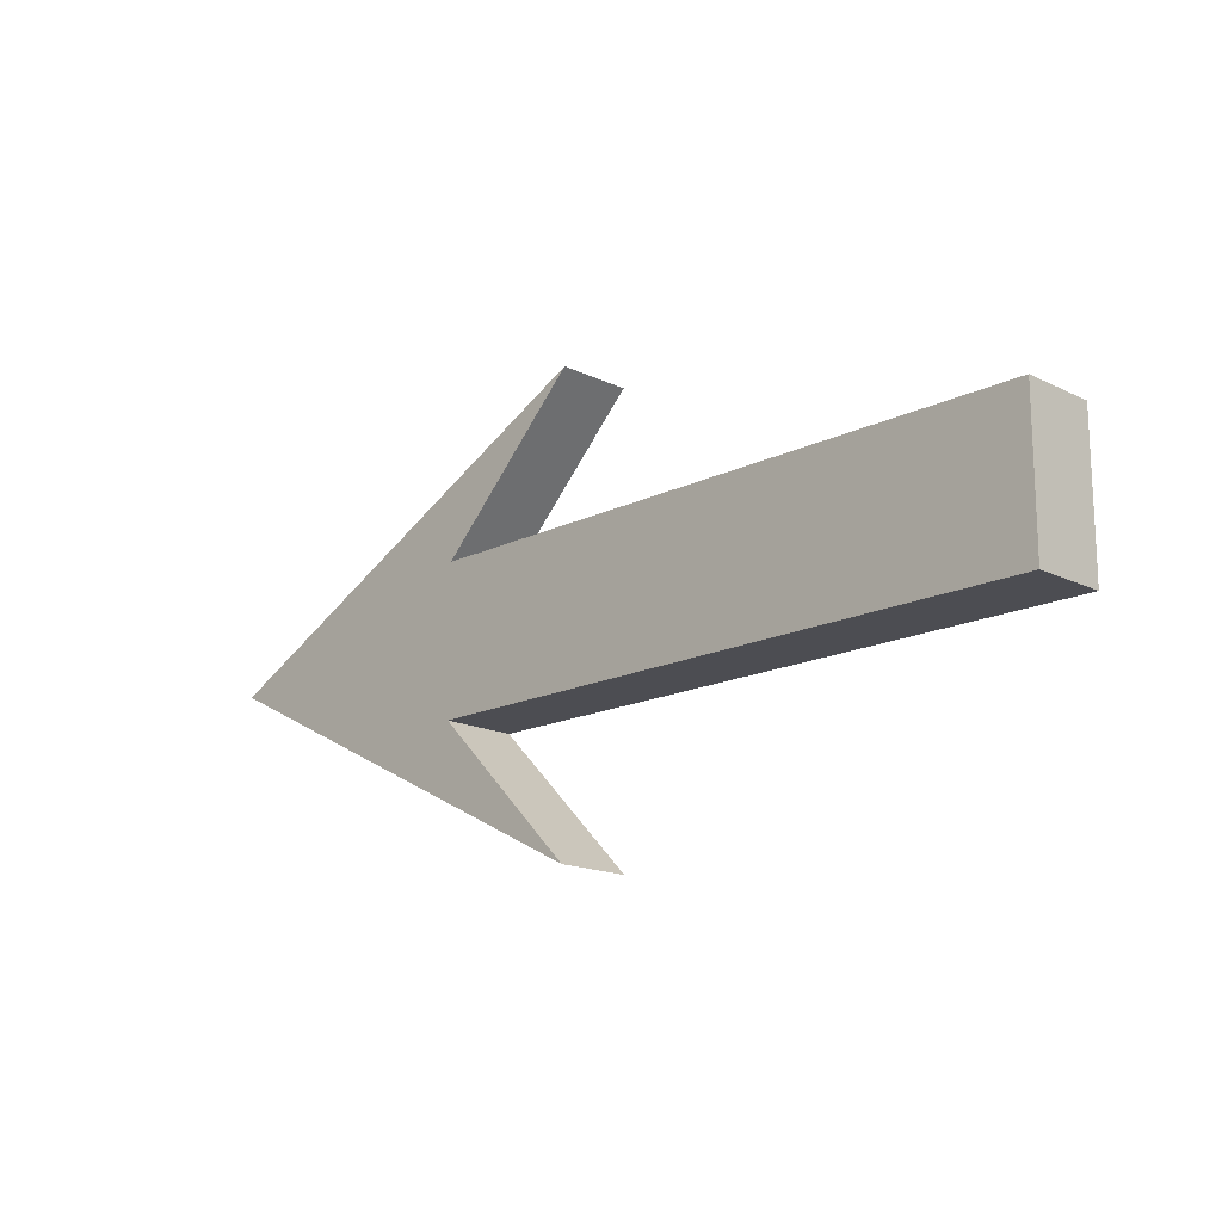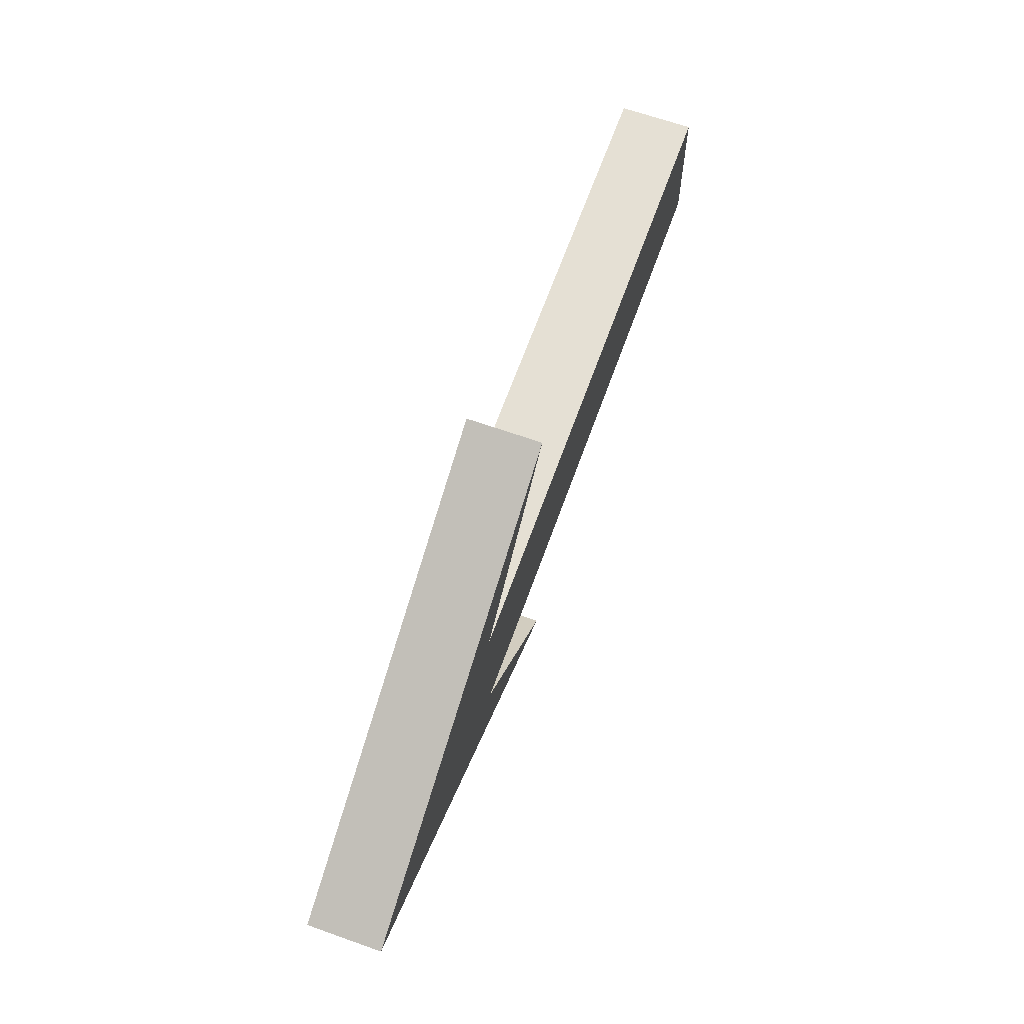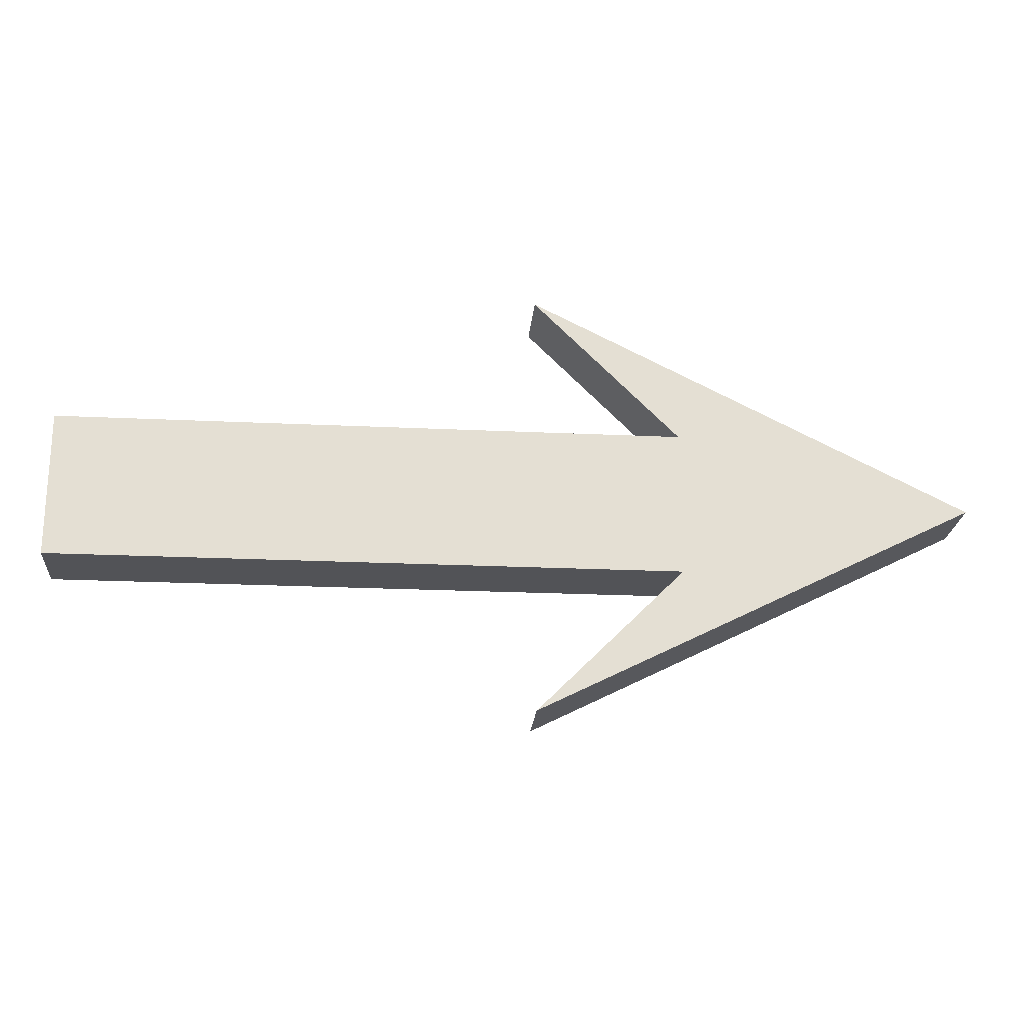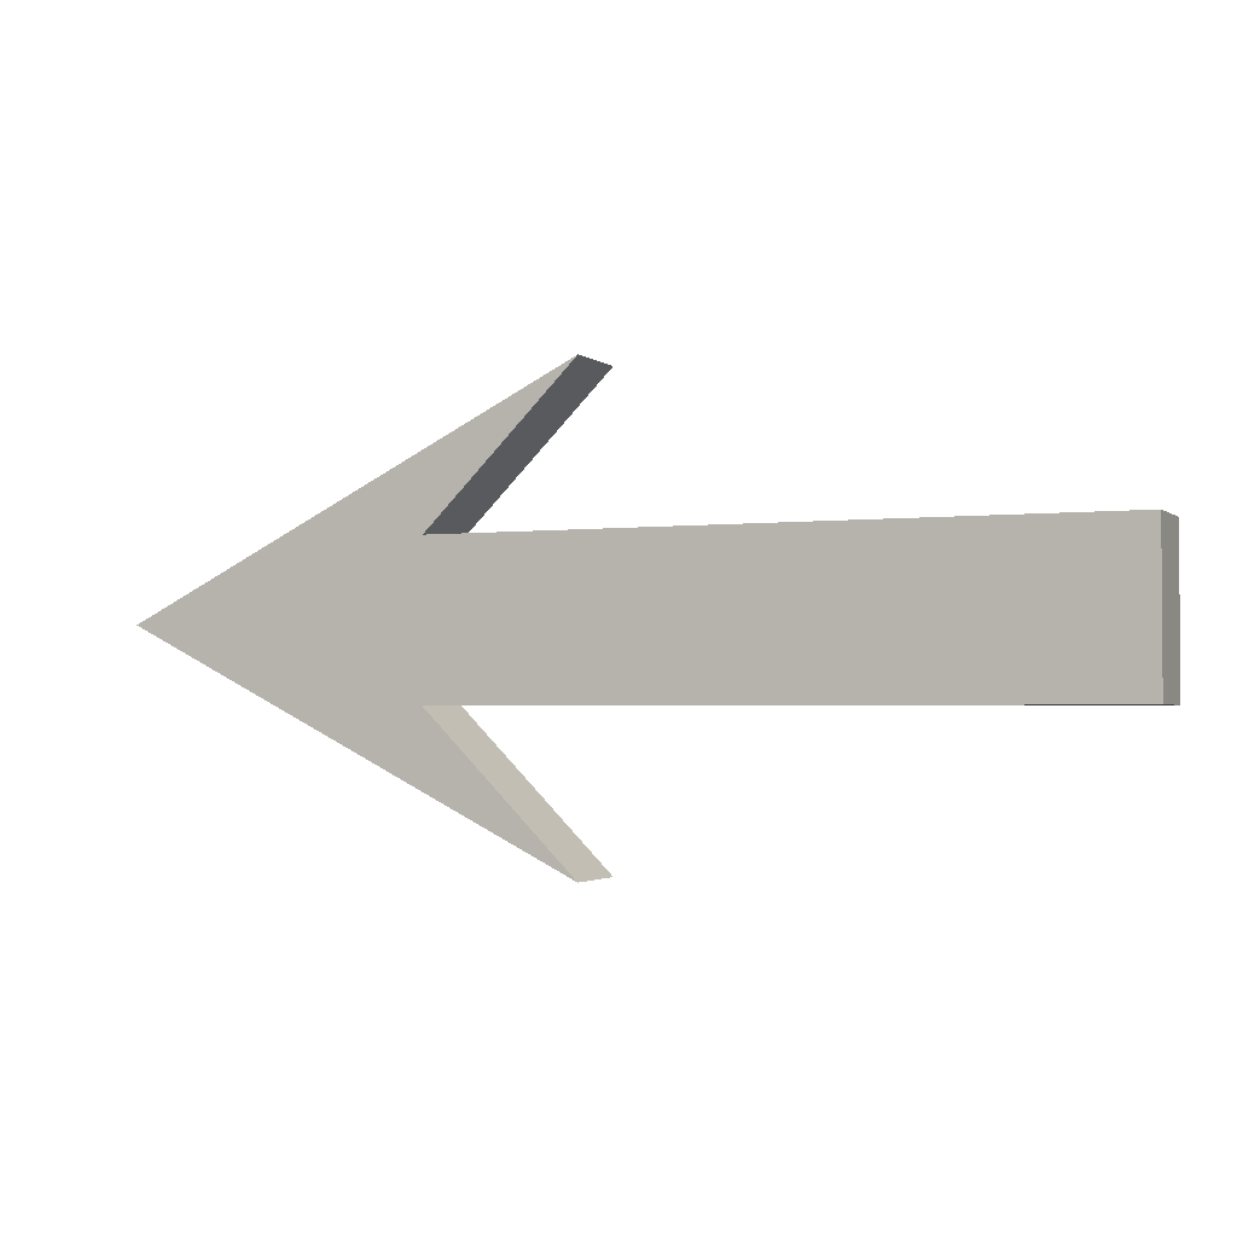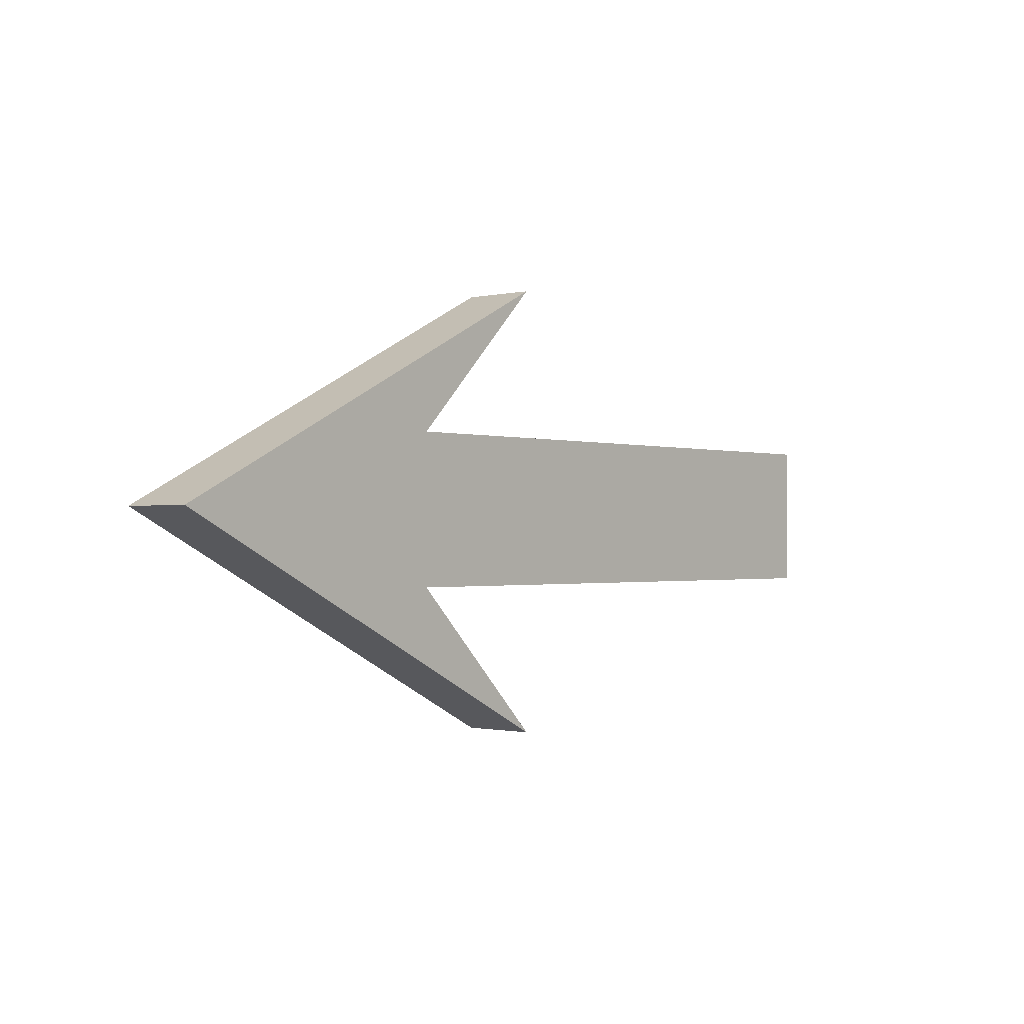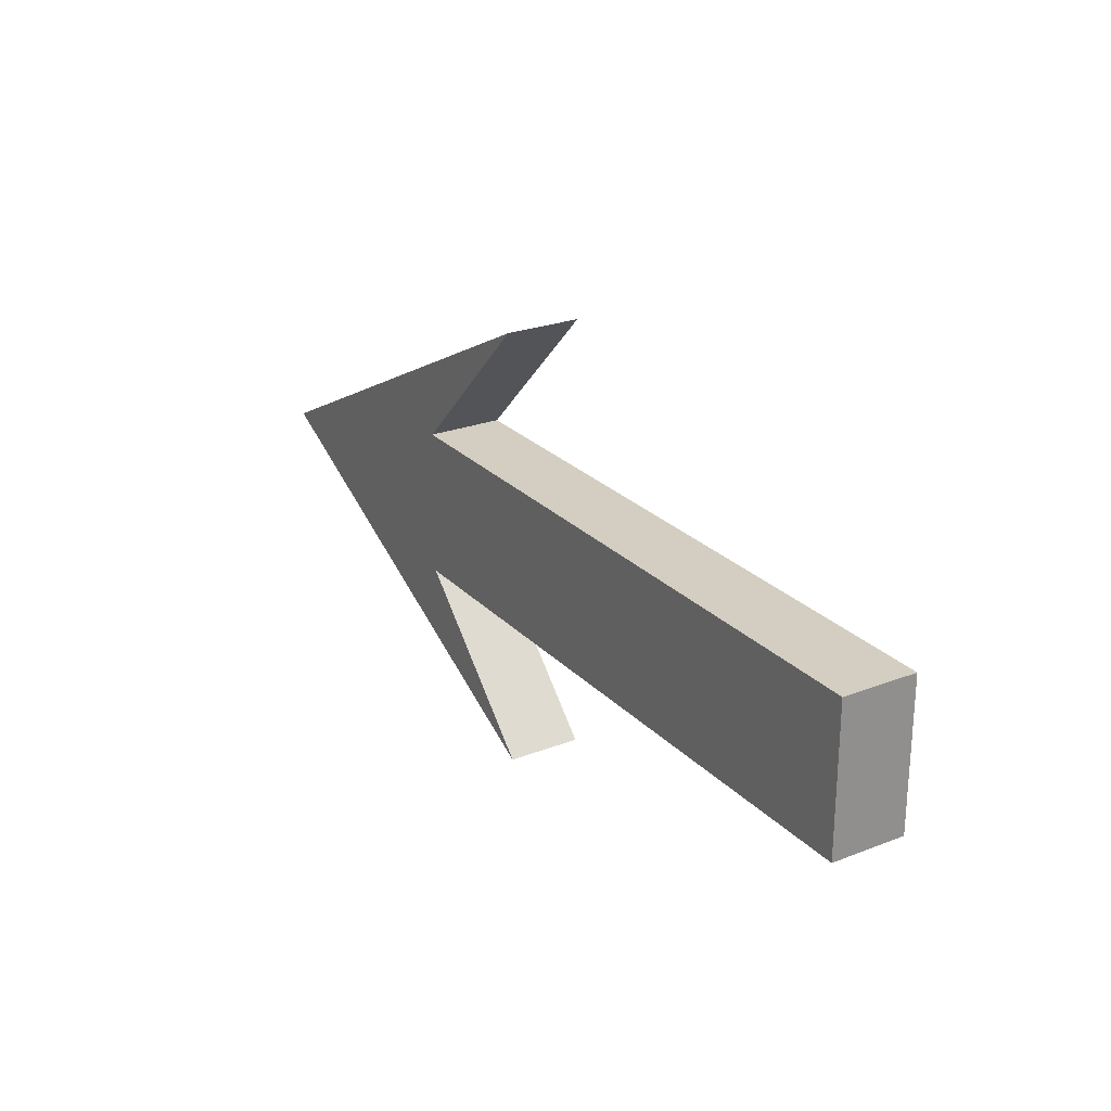
<metadata>
{"format":"obj","ext":"obj","renderer":"f3d","projection":"perspective","resolution":1024,"background":"white","views":[{"elev":-16.4,"azim":45.1,"up":"+Z"},{"elev":65.3,"azim":-70.3,"up":"+Z"},{"elev":-22.3,"azim":175.3,"up":"+Z"},{"elev":-2.3,"azim":23.6,"up":"+Z"},{"elev":-0.9,"azim":-49.7,"up":"+Z"},{"elev":24.9,"azim":57.8,"up":"+Z"}]}
</metadata>
<code>
o Plane
v -1 0 1
v 7.568 0 1
v -1 0 -1
v 7.568 0 -1
v -3 0 1
v -3 0 -1
v 1 0 -3
v 7.568 1 1
v 1 0 3
v -1 1 1
v -5 0 0
v -1 1 -1
v 7.568 1 -1
v -3 1 1
v -3 1 -1
v 1 1 -3
v 1 1 3
v -5 1 0
f 1 3 4 2
f 1 5 6 3
f 6 7 3
f 1 9 5
f 5 11 6
f 10 8 13 12
f 10 12 15 14
f 15 12 16
f 10 14 17
f 14 15 18
f 9 1 10 17
f 1 2 8 10
f 5 9 17 14
f 7 6 15 16
f 2 4 13 8
f 3 7 16 12
f 6 11 18 15
f 4 3 12 13
f 11 5 14 18

</code>
